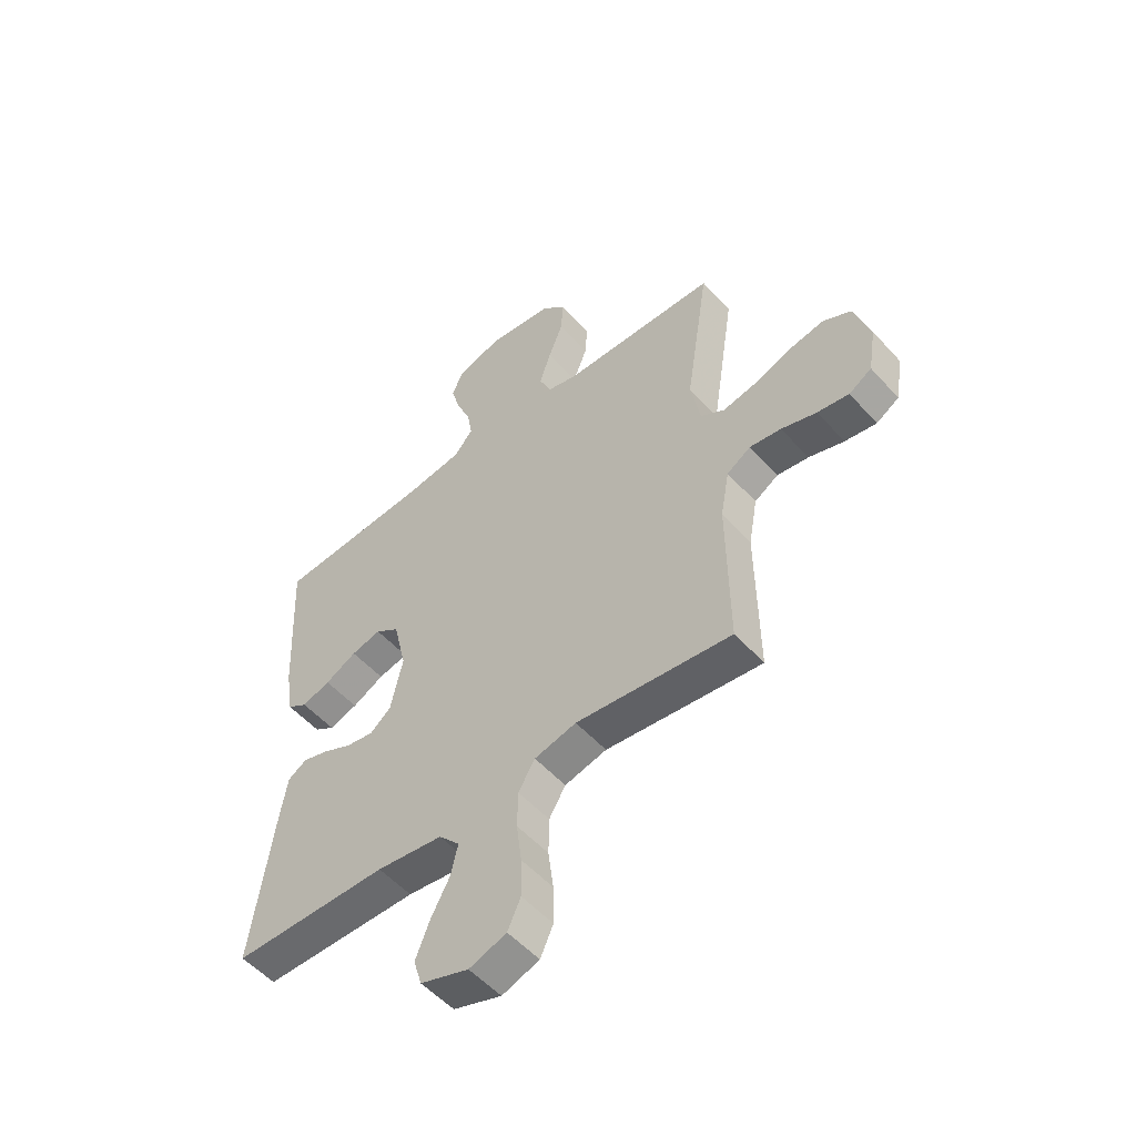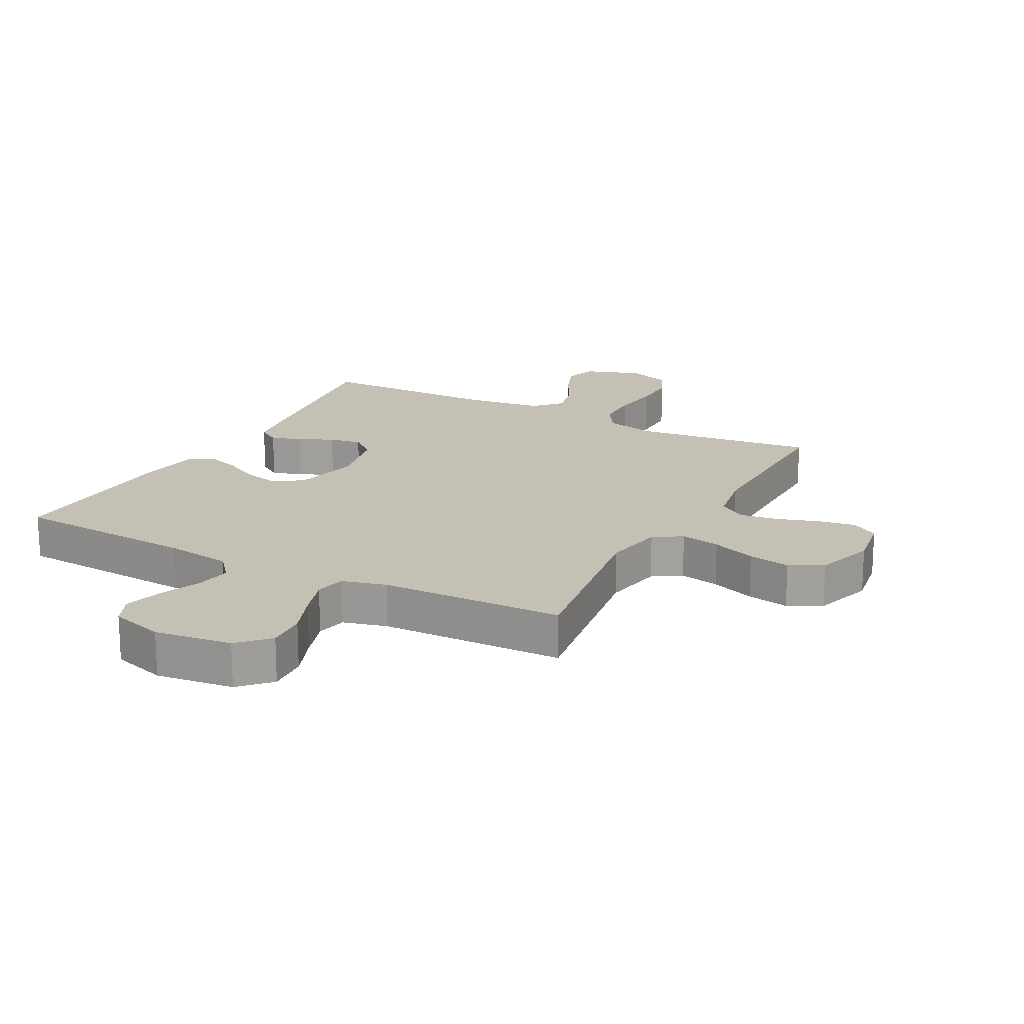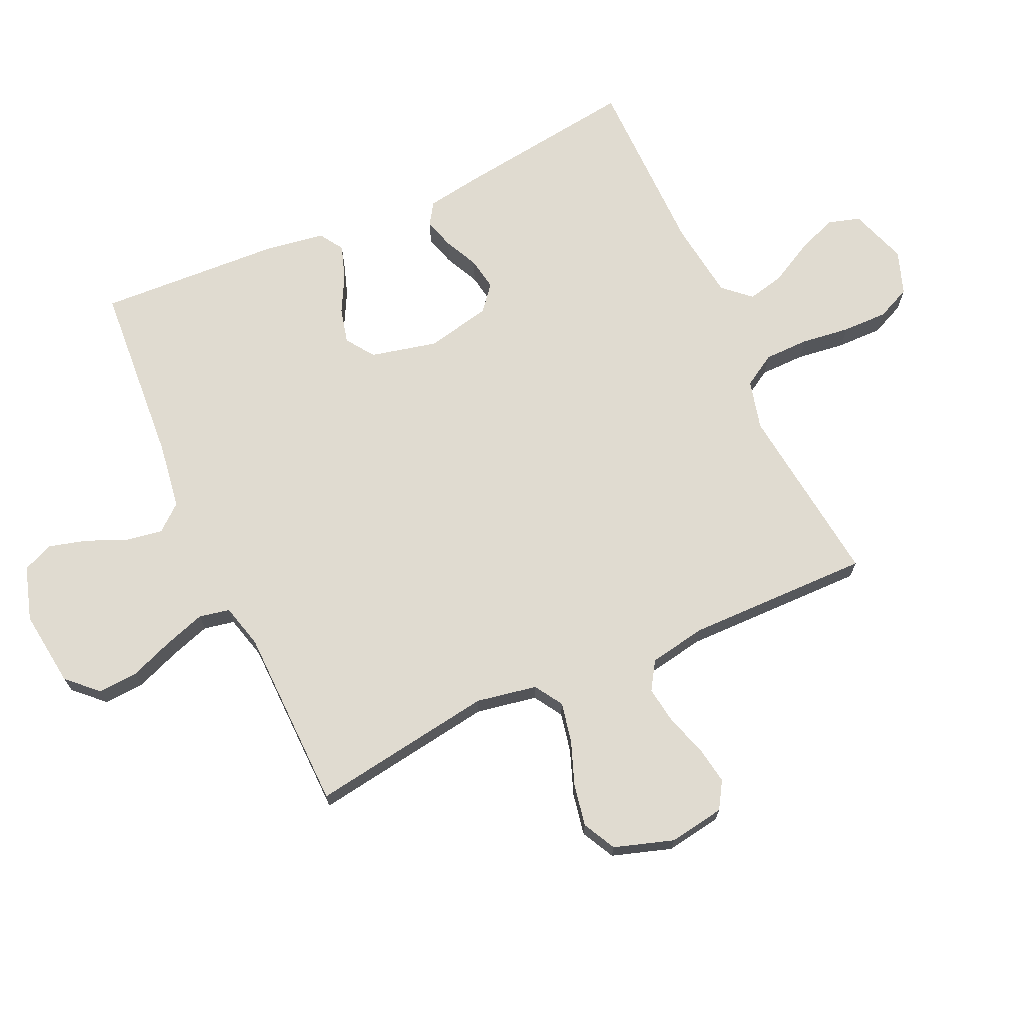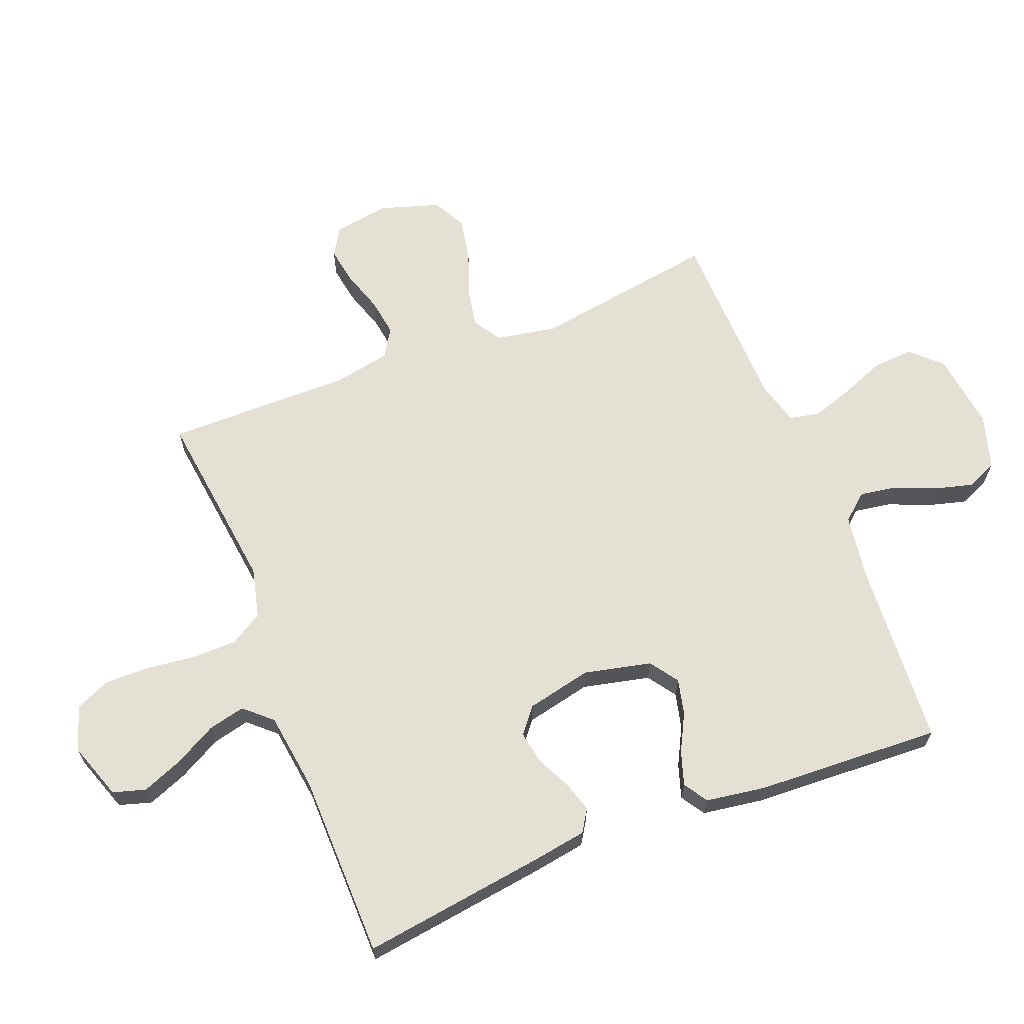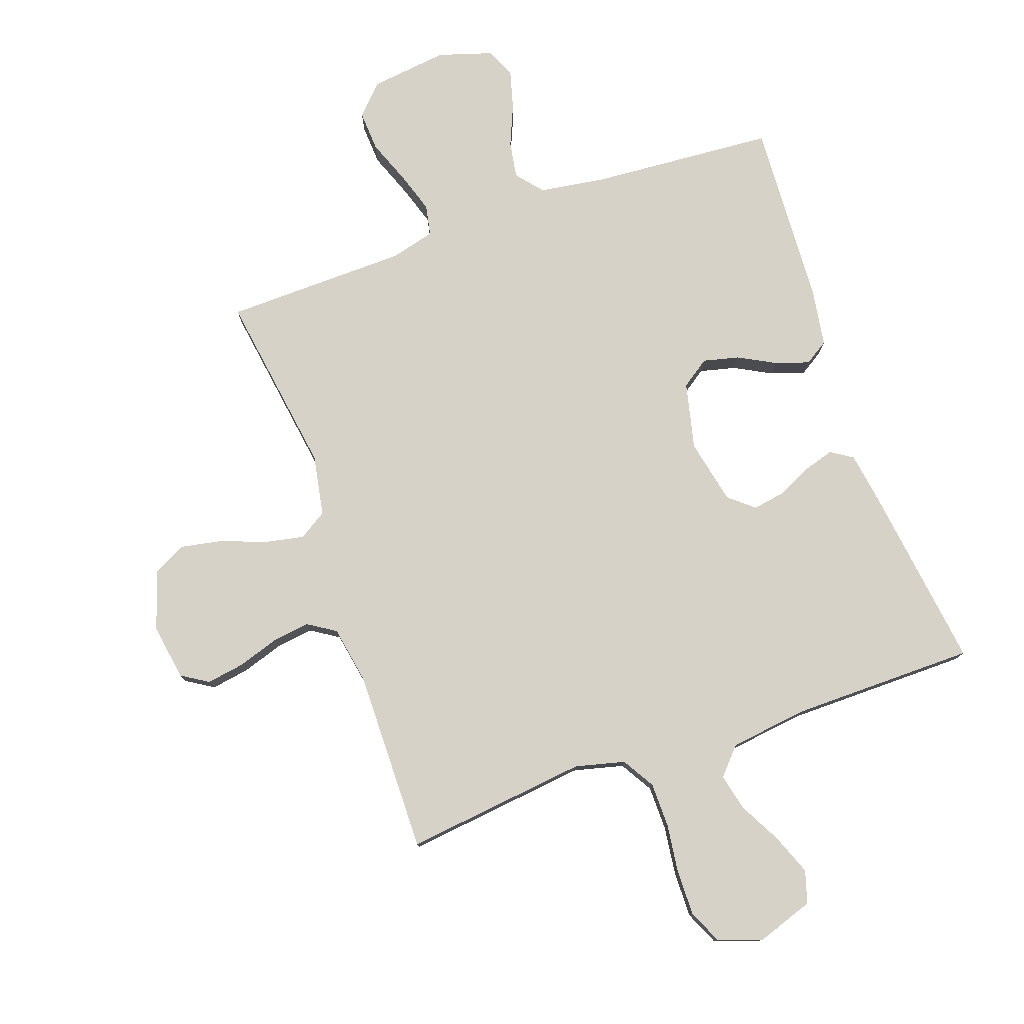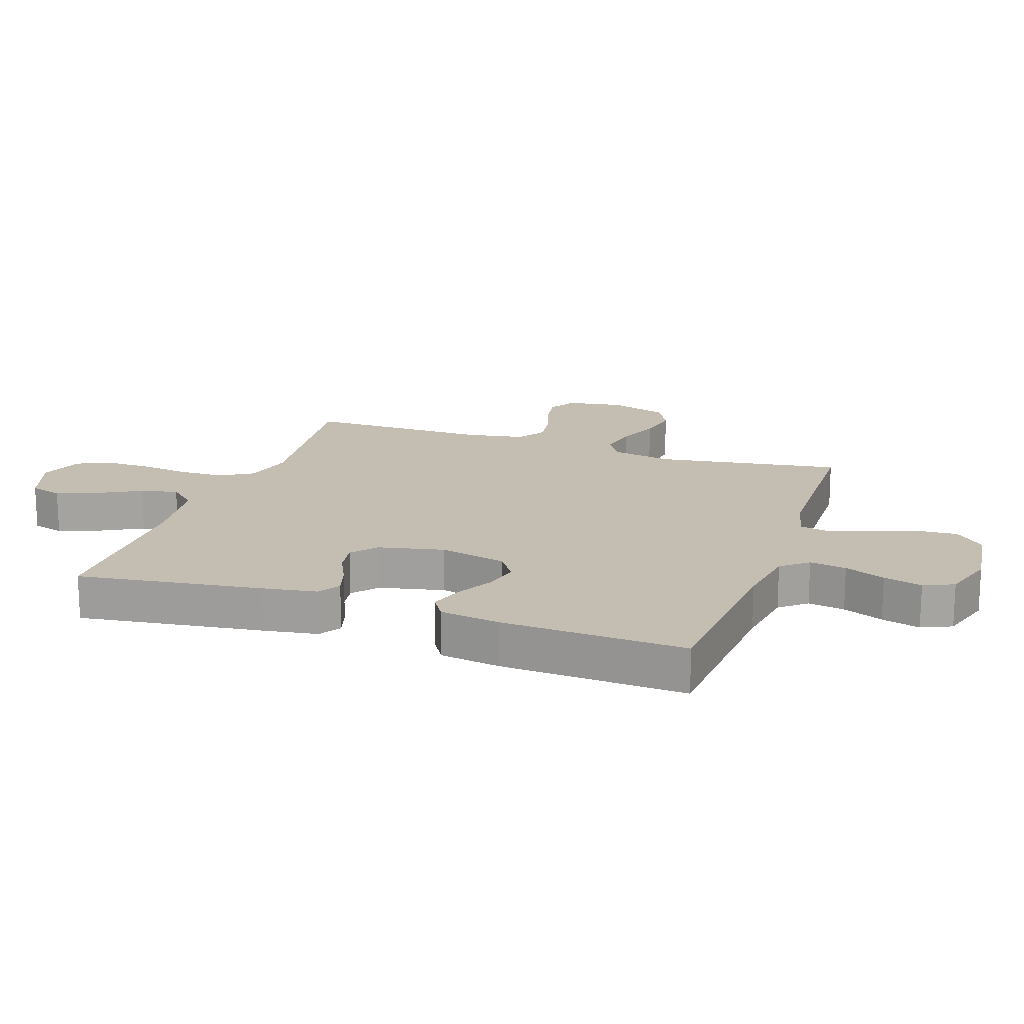
<metadata>
{"format":"obj","ext":"obj","renderer":"f3d","projection":"perspective","resolution":1024,"background":"white","views":[{"elev":-53.5,"azim":40.9,"up":"+Z"},{"elev":18.4,"azim":28.0,"up":"+Y"},{"elev":70.1,"azim":65.6,"up":"+Y"},{"elev":65.3,"azim":-111.6,"up":"+Y"},{"elev":78.1,"azim":160.8,"up":"+Y"},{"elev":17.2,"azim":-71.0,"up":"+Y"}]}
</metadata>
<code>
v -0.5 0.07 0.5
v -0.2 0.07 0.521
v -0.091 0.07 0.537
v -0.055 0.07 0.58
v -0.065 0.07 0.64
v -0.093 0.07 0.706
v -0.11 0.07 0.769
v -0.088 0.07 0.818
v 0 0.07 0.845
v 0.126 0.07 0.829
v 0.172 0.07 0.781
v 0.168 0.07 0.715
v 0.14 0.07 0.643
v 0.118 0.07 0.576
v 0.128 0.07 0.526
v 0.2 0.07 0.507
v 0.5 0.07 0.5
v 0.454 0.07 0.2
v 0.472 0.07 0.101
v 0.518 0.07 0.072
v 0.583 0.07 0.085
v 0.655 0.07 0.112
v 0.724 0.07 0.125
v 0.778 0.07 0.097
v 0.809 0.07 0
v 0.794 0.07 -0.091
v 0.75 0.07 -0.118
v 0.689 0.07 -0.108
v 0.621 0.07 -0.086
v 0.56 0.07 -0.077
v 0.514 0.07 -0.106
v 0.497 0.07 -0.2
v 0.5 0.07 -0.5
v 0.2 0.07 -0.464
v 0.119 0.07 -0.484
v 0.087 0.07 -0.537
v 0.086 0.07 -0.61
v 0.096 0.07 -0.689
v 0.097 0.07 -0.764
v 0.072 0.07 -0.819
v 0 0.07 -0.844
v -0.093 0.07 -0.812
v -0.109 0.07 -0.759
v -0.083 0.07 -0.693
v -0.046 0.07 -0.624
v -0.032 0.07 -0.564
v -0.072 0.07 -0.52
v -0.2 0.07 -0.503
v -0.5 0.07 -0.5
v -0.459 0.07 -0.2
v -0.445 0.07 -0.112
v -0.409 0.07 -0.089
v -0.359 0.07 -0.104
v -0.303 0.07 -0.131
v -0.25 0.07 -0.14
v -0.209 0.07 -0.106
v -0.186 0.07 0
v -0.211 0.07 0.109
v -0.257 0.07 0.141
v -0.315 0.07 0.127
v -0.376 0.07 0.095
v -0.431 0.07 0.077
v -0.47 0.07 0.102
v -0.485 0.07 0.2
v -0.5 0 0.5
v -0.2 0 0.521
v -0.091 0 0.537
v -0.055 0 0.58
v -0.065 0 0.64
v -0.093 0 0.706
v -0.11 0 0.769
v -0.088 0 0.818
v 0 0 0.845
v 0.126 0 0.829
v 0.172 0 0.781
v 0.168 0 0.715
v 0.14 0 0.643
v 0.118 0 0.576
v 0.128 0 0.526
v 0.2 0 0.507
v 0.5 0 0.5
v 0.454 0 0.2
v 0.472 0 0.101
v 0.518 0 0.072
v 0.583 0 0.085
v 0.655 0 0.112
v 0.724 0 0.125
v 0.778 0 0.097
v 0.809 0 0
v 0.794 0 -0.091
v 0.75 0 -0.118
v 0.689 0 -0.108
v 0.621 0 -0.086
v 0.56 0 -0.077
v 0.514 0 -0.106
v 0.497 0 -0.2
v 0.5 0 -0.5
v 0.2 0 -0.464
v 0.119 0 -0.484
v 0.087 0 -0.537
v 0.086 0 -0.61
v 0.096 0 -0.689
v 0.097 0 -0.764
v 0.072 0 -0.819
v 0 0 -0.844
v -0.093 0 -0.812
v -0.109 0 -0.759
v -0.083 0 -0.693
v -0.046 0 -0.624
v -0.032 0 -0.564
v -0.072 0 -0.52
v -0.2 0 -0.503
v -0.5 0 -0.5
v -0.459 0 -0.2
v -0.445 0 -0.112
v -0.409 0 -0.089
v -0.359 0 -0.104
v -0.303 0 -0.131
v -0.25 0 -0.14
v -0.209 0 -0.106
v -0.186 0 0
v -0.211 0 0.109
v -0.257 0 0.141
v -0.315 0 0.127
v -0.376 0 0.095
v -0.431 0 0.077
v -0.47 0 0.102
v -0.485 0 0.2
f 64 1 2
f 63 64 2
f 62 63 2
f 61 62 2
f 60 61 2
f 59 60 2 3
f 58 59 3 4
f 57 58 4
f 56 57 4
f 52 53 54
f 51 52 54
f 50 51 54
f 49 50 54
f 48 49 54
f 47 48 54 55
f 46 47 55 56
f 43 44 45
f 42 43 45
f 41 42 45
f 40 41 45
f 39 40 45
f 38 39 45
f 37 38 45
f 36 37 45 46
f 46 56 4
f 36 46 4
f 35 36 4
f 32 33 34
f 34 35 4
f 32 34 4
f 31 32 4
f 27 28 29
f 26 27 29
f 25 26 29
f 24 25 29
f 23 24 29
f 22 23 29
f 21 22 29
f 20 21 29 30
f 19 20 30 31
f 16 17 18
f 15 16 18 19
f 11 12 13
f 10 11 13
f 9 10 13
f 8 9 13
f 7 8 13
f 6 7 13
f 5 6 13
f 5 13 14
f 31 4 5
f 19 31 5
f 15 19 5
f 5 14 15
f 66 65 128
f 66 128 127
f 66 127 126
f 66 126 125
f 66 125 124
f 67 66 124 123
f 68 67 123 122
f 68 122 121
f 68 121 120
f 118 117 116
f 118 116 115
f 118 115 114
f 118 114 113
f 118 113 112
f 119 118 112 111
f 120 119 111 110
f 109 108 107
f 109 107 106
f 109 106 105
f 109 105 104
f 109 104 103
f 109 103 102
f 109 102 101
f 110 109 101 100
f 68 120 110
f 68 110 100
f 68 100 99
f 98 97 96
f 68 99 98
f 68 98 96
f 68 96 95
f 93 92 91
f 93 91 90
f 93 90 89
f 93 89 88
f 93 88 87
f 93 87 86
f 93 86 85
f 94 93 85 84
f 95 94 84 83
f 82 81 80
f 83 82 80 79
f 77 76 75
f 77 75 74
f 77 74 73
f 77 73 72
f 77 72 71
f 77 71 70
f 77 70 69
f 78 77 69
f 69 68 95
f 69 95 83
f 69 83 79
f 79 78 69
f 1 65 66 2
f 2 66 67 3
f 3 67 68 4
f 4 68 69 5
f 5 69 70 6
f 6 70 71 7
f 7 71 72 8
f 8 72 73 9
f 9 73 74 10
f 10 74 75 11
f 11 75 76 12
f 12 76 77 13
f 13 77 78 14
f 14 78 79 15
f 15 79 80 16
f 16 80 81 17
f 17 81 82 18
f 18 82 83 19
f 19 83 84 20
f 20 84 85 21
f 21 85 86 22
f 22 86 87 23
f 23 87 88 24
f 24 88 89 25
f 25 89 90 26
f 26 90 91 27
f 27 91 92 28
f 28 92 93 29
f 29 93 94 30
f 30 94 95 31
f 31 95 96 32
f 32 96 97 33
f 33 97 98 34
f 34 98 99 35
f 35 99 100 36
f 36 100 101 37
f 37 101 102 38
f 38 102 103 39
f 39 103 104 40
f 40 104 105 41
f 41 105 106 42
f 42 106 107 43
f 43 107 108 44
f 44 108 109 45
f 45 109 110 46
f 46 110 111 47
f 47 111 112 48
f 48 112 113 49
f 49 113 114 50
f 50 114 115 51
f 51 115 116 52
f 52 116 117 53
f 53 117 118 54
f 54 118 119 55
f 55 119 120 56
f 56 120 121 57
f 57 121 122 58
f 58 122 123 59
f 59 123 124 60
f 60 124 125 61
f 61 125 126 62
f 62 126 127 63
f 63 127 128 64
f 64 128 65 1

</code>
